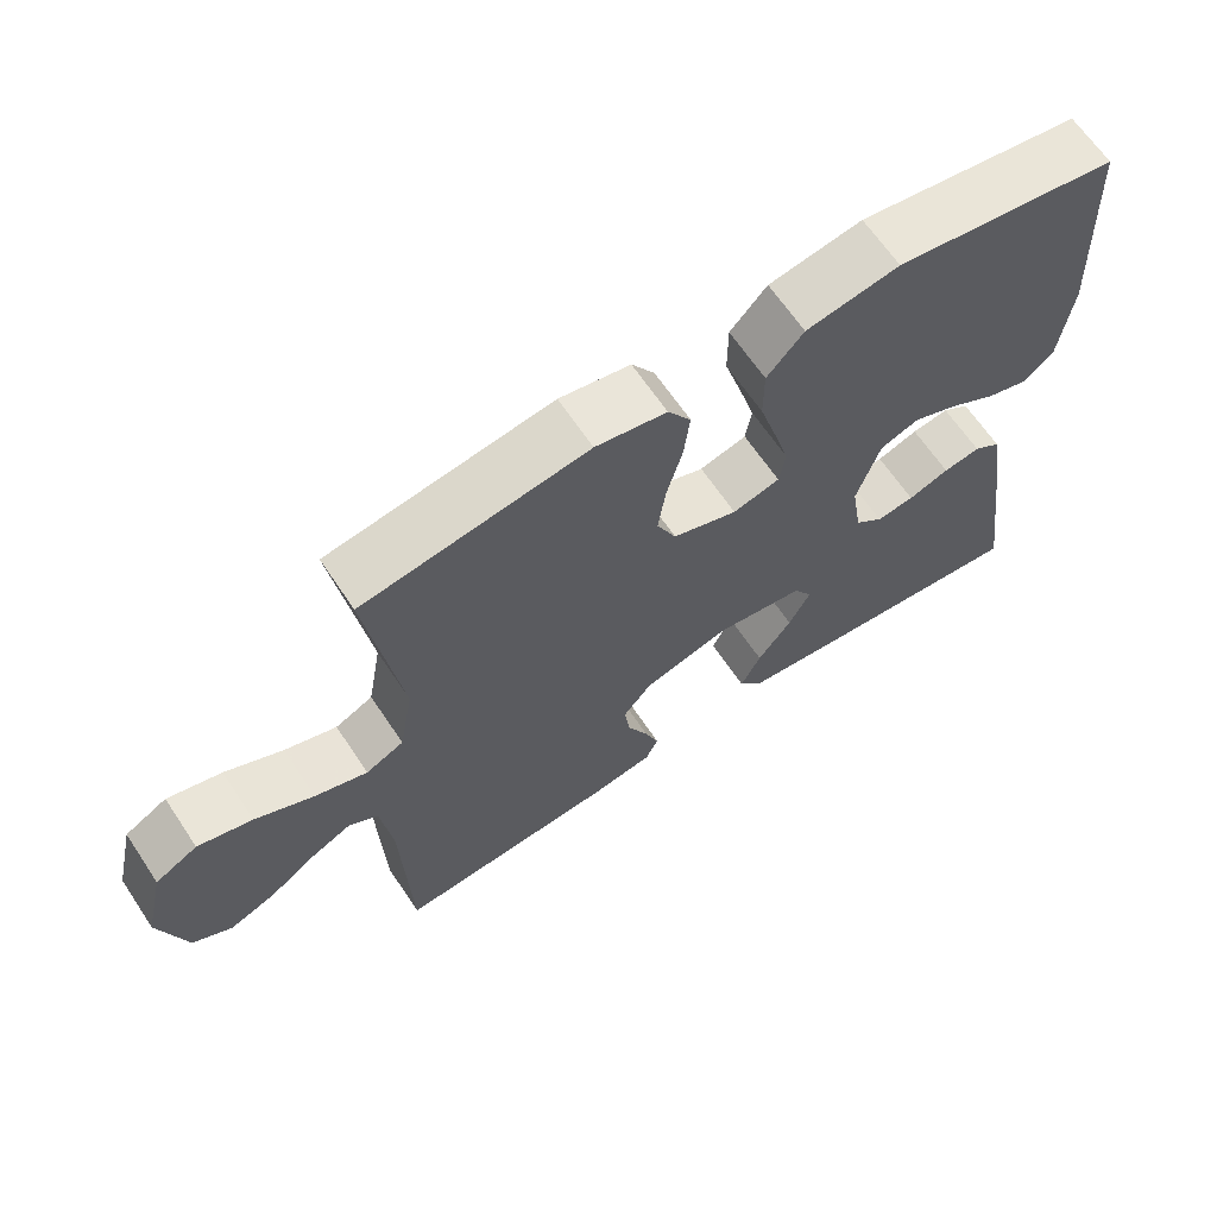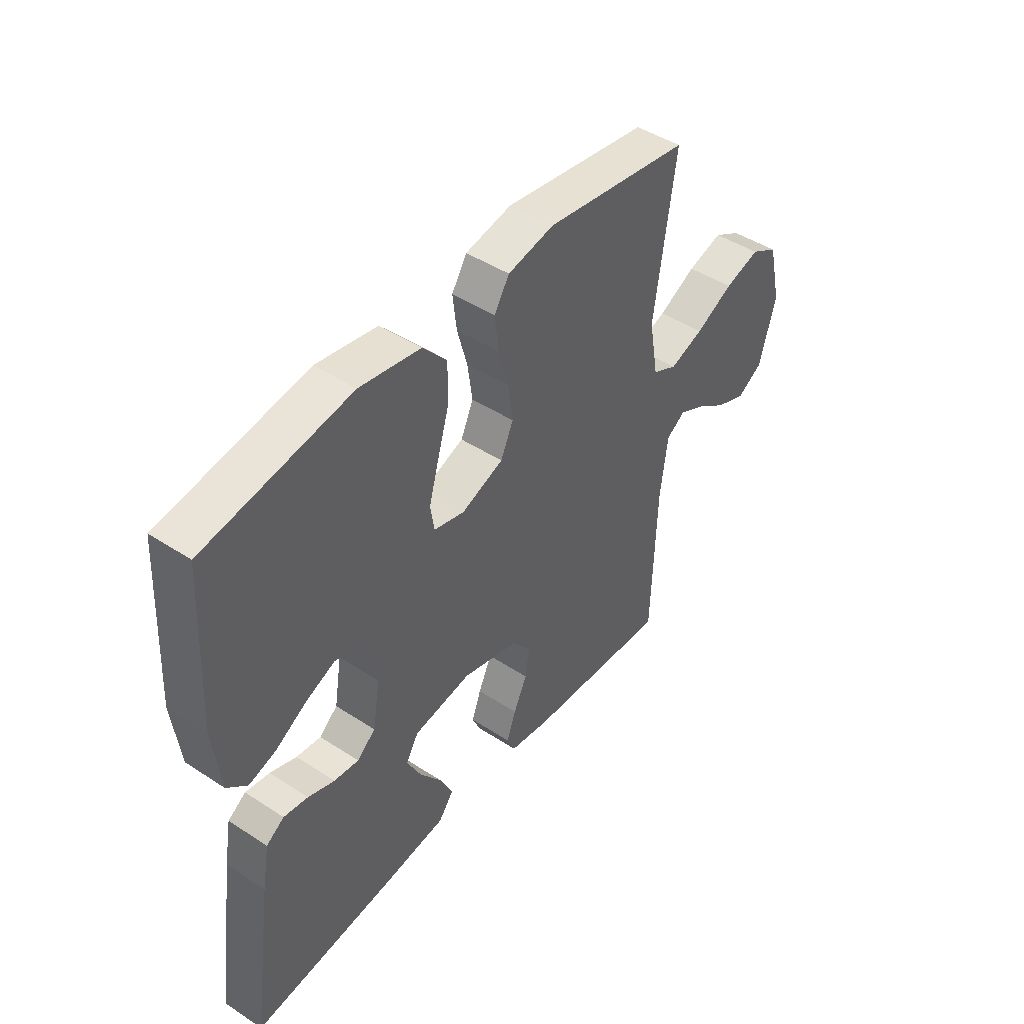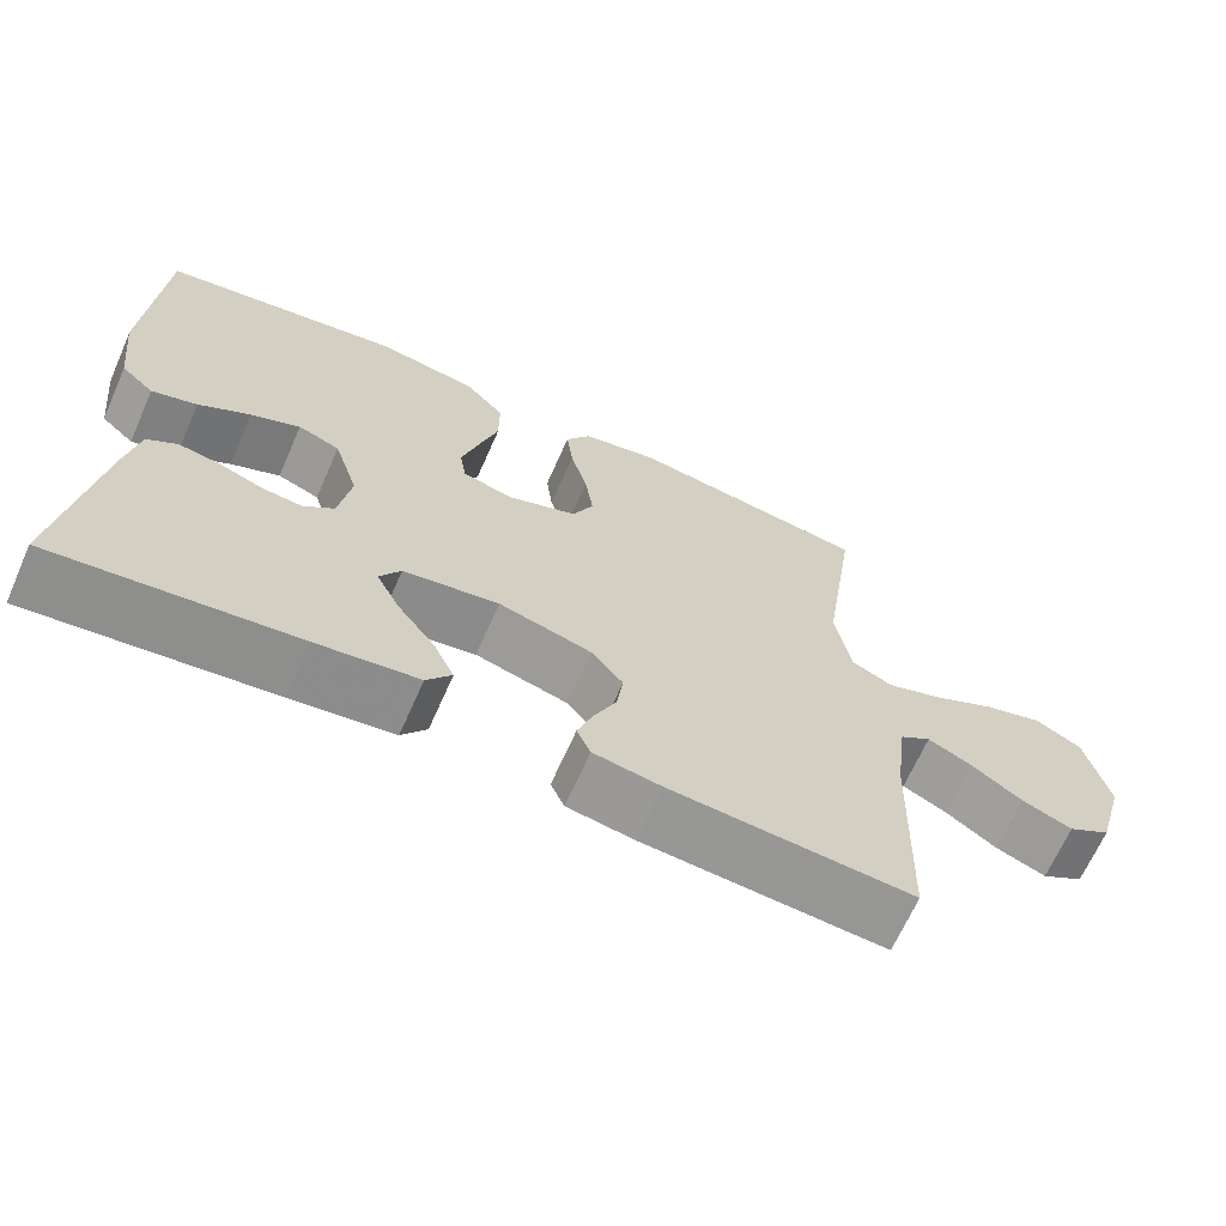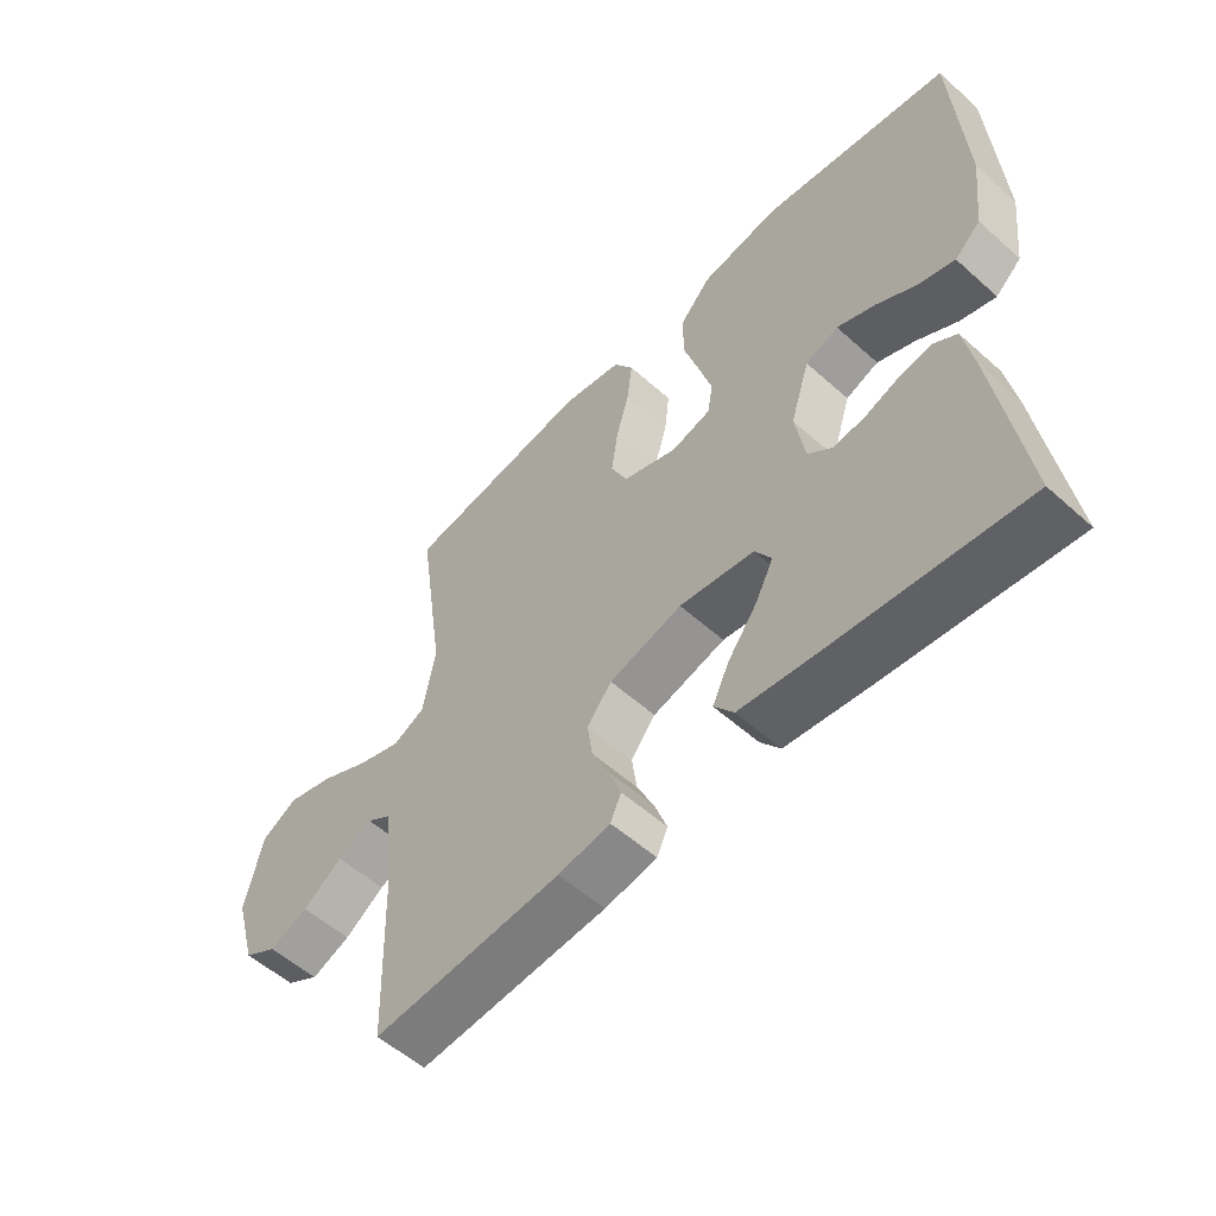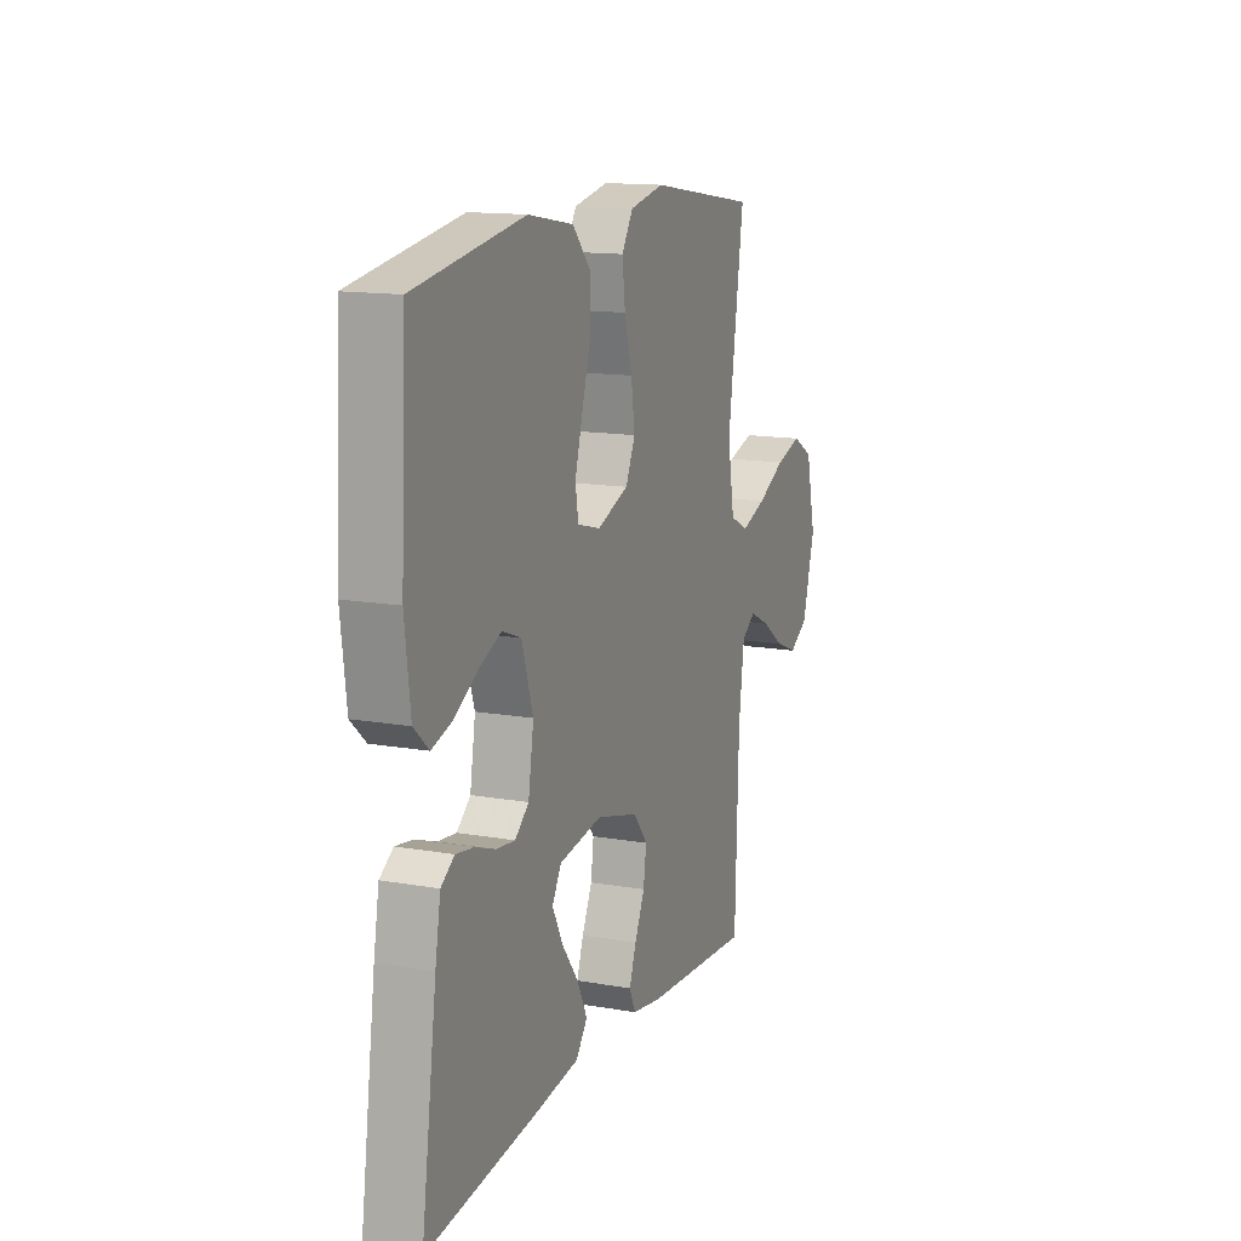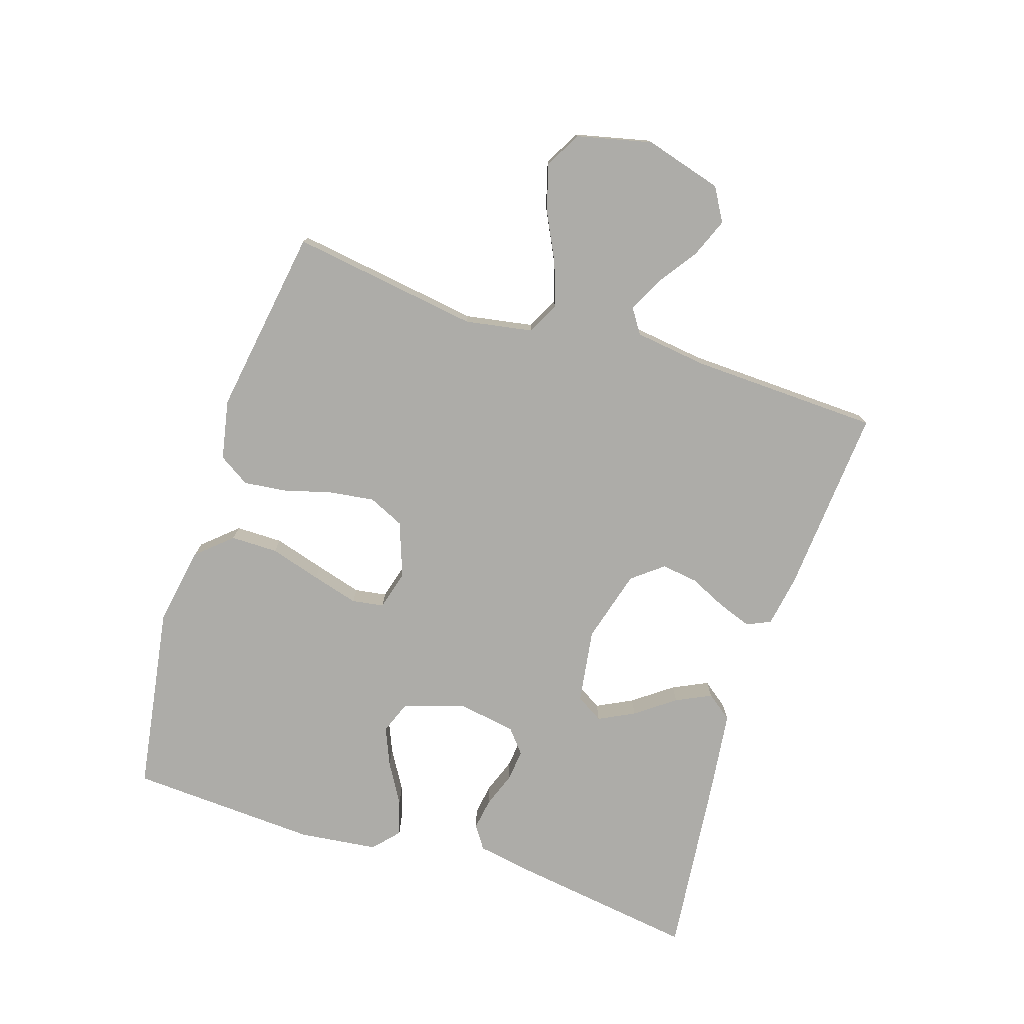
<metadata>
{"format":"obj","ext":"obj","renderer":"f3d","projection":"perspective","resolution":1024,"background":"white","views":[{"elev":65.4,"azim":146.2,"up":"+Z"},{"elev":45.4,"azim":-53.0,"up":"+Z"},{"elev":-66.9,"azim":-23.9,"up":"+Z"},{"elev":-55.5,"azim":-133.2,"up":"+Z"},{"elev":14.1,"azim":-68.8,"up":"+Z"},{"elev":-76.6,"azim":72.1,"up":"+Y"}]}
</metadata>
<code>
v 0.5 0.07 0.5
v 0.456 0.07 0.2
v 0.475 0.07 0.092
v 0.526 0.07 0.067
v 0.596 0.07 0.091
v 0.674 0.07 0.13
v 0.747 0.07 0.151
v 0.804 0.07 0.119
v 0.832 0.07 0
v 0.797 0.07 -0.123
v 0.744 0.07 -0.154
v 0.682 0.07 -0.129
v 0.619 0.07 -0.085
v 0.564 0.07 -0.058
v 0.525 0.07 -0.084
v 0.51 0.07 -0.2
v 0.5 0.07 -0.5
v 0.2 0.07 -0.478
v 0.117 0.07 -0.464
v 0.1 0.07 -0.426
v 0.119 0.07 -0.373
v 0.147 0.07 -0.313
v 0.155 0.07 -0.255
v 0.116 0.07 -0.206
v 0 0.07 -0.174
v -0.119 0.07 -0.192
v -0.145 0.07 -0.235
v -0.116 0.07 -0.292
v -0.07 0.07 -0.354
v -0.043 0.07 -0.41
v -0.074 0.07 -0.451
v -0.2 0.07 -0.467
v -0.5 0.07 -0.5
v -0.457 0.07 -0.2
v -0.442 0.07 -0.115
v -0.405 0.07 -0.09
v -0.355 0.07 -0.098
v -0.3 0.07 -0.118
v -0.249 0.07 -0.124
v -0.211 0.07 -0.092
v -0.196 0.07 0
v -0.227 0.07 0.098
v -0.279 0.07 0.118
v -0.34 0.07 0.092
v -0.404 0.07 0.054
v -0.46 0.07 0.037
v -0.501 0.07 0.074
v -0.516 0.07 0.2
v -0.5 0.07 0.5
v -0.2 0.07 0.548
v -0.075 0.07 0.526
v -0.026 0.07 0.471
v -0.026 0.07 0.396
v -0.05 0.07 0.315
v -0.071 0.07 0.241
v -0.063 0.07 0.19
v 0 0.07 0.173
v 0.087 0.07 0.205
v 0.113 0.07 0.262
v 0.103 0.07 0.334
v 0.082 0.07 0.41
v 0.074 0.07 0.478
v 0.105 0.07 0.527
v 0.2 0.07 0.546
v 0.5 0 0.5
v 0.456 0 0.2
v 0.475 0 0.092
v 0.526 0 0.067
v 0.596 0 0.091
v 0.674 0 0.13
v 0.747 0 0.151
v 0.804 0 0.119
v 0.832 0 0
v 0.797 0 -0.123
v 0.744 0 -0.154
v 0.682 0 -0.129
v 0.619 0 -0.085
v 0.564 0 -0.058
v 0.525 0 -0.084
v 0.51 0 -0.2
v 0.5 0 -0.5
v 0.2 0 -0.478
v 0.117 0 -0.464
v 0.1 0 -0.426
v 0.119 0 -0.373
v 0.147 0 -0.313
v 0.155 0 -0.255
v 0.116 0 -0.206
v 0 0 -0.174
v -0.119 0 -0.192
v -0.145 0 -0.235
v -0.116 0 -0.292
v -0.07 0 -0.354
v -0.043 0 -0.41
v -0.074 0 -0.451
v -0.2 0 -0.467
v -0.5 0 -0.5
v -0.457 0 -0.2
v -0.442 0 -0.115
v -0.405 0 -0.09
v -0.355 0 -0.098
v -0.3 0 -0.118
v -0.249 0 -0.124
v -0.211 0 -0.092
v -0.196 0 0
v -0.227 0 0.098
v -0.279 0 0.118
v -0.34 0 0.092
v -0.404 0 0.054
v -0.46 0 0.037
v -0.501 0 0.074
v -0.516 0 0.2
v -0.5 0 0.5
v -0.2 0 0.548
v -0.075 0 0.526
v -0.026 0 0.471
v -0.026 0 0.396
v -0.05 0 0.315
v -0.071 0 0.241
v -0.063 0 0.19
v 0 0 0.173
v 0.087 0 0.205
v 0.113 0 0.262
v 0.103 0 0.334
v 0.082 0 0.41
v 0.074 0 0.478
v 0.105 0 0.527
v 0.2 0 0.546
f 64 1 2
f 63 64 2
f 62 63 2
f 61 62 2
f 60 61 2
f 59 60 2 3
f 58 59 3 4
f 57 58 4
f 52 53 54
f 51 52 54
f 50 51 54
f 49 50 54
f 48 49 54
f 47 48 54
f 46 47 54
f 45 46 54
f 44 45 54
f 43 44 54 55
f 42 43 55 56
f 36 37 38
f 35 36 38
f 34 35 38
f 33 34 38
f 32 33 38
f 31 32 38
f 30 31 38
f 29 30 38
f 28 29 38
f 27 28 38 39
f 26 27 39 40
f 20 21 22
f 19 20 22
f 18 19 22
f 17 18 22
f 16 17 22
f 15 16 22 23
f 14 15 23 24
f 11 12 13
f 10 11 13
f 9 10 13
f 8 9 13
f 7 8 13
f 6 7 13
f 5 6 13
f 4 5 13 14
f 14 24 25
f 4 14 25
f 57 4 25
f 57 25 26
f 56 57 26
f 42 56 26
f 41 42 26
f 26 40 41
f 66 65 128
f 66 128 127
f 66 127 126
f 66 126 125
f 66 125 124
f 67 66 124 123
f 68 67 123 122
f 68 122 121
f 118 117 116
f 118 116 115
f 118 115 114
f 118 114 113
f 118 113 112
f 118 112 111
f 118 111 110
f 118 110 109
f 118 109 108
f 119 118 108 107
f 120 119 107 106
f 102 101 100
f 102 100 99
f 102 99 98
f 102 98 97
f 102 97 96
f 102 96 95
f 102 95 94
f 102 94 93
f 102 93 92
f 103 102 92 91
f 104 103 91 90
f 86 85 84
f 86 84 83
f 86 83 82
f 86 82 81
f 86 81 80
f 87 86 80 79
f 88 87 79 78
f 77 76 75
f 77 75 74
f 77 74 73
f 77 73 72
f 77 72 71
f 77 71 70
f 77 70 69
f 78 77 69 68
f 89 88 78
f 89 78 68
f 89 68 121
f 90 89 121
f 90 121 120
f 90 120 106
f 90 106 105
f 105 104 90
f 1 65 66 2
f 2 66 67 3
f 3 67 68 4
f 4 68 69 5
f 5 69 70 6
f 6 70 71 7
f 7 71 72 8
f 8 72 73 9
f 9 73 74 10
f 10 74 75 11
f 11 75 76 12
f 12 76 77 13
f 13 77 78 14
f 14 78 79 15
f 15 79 80 16
f 16 80 81 17
f 17 81 82 18
f 18 82 83 19
f 19 83 84 20
f 20 84 85 21
f 21 85 86 22
f 22 86 87 23
f 23 87 88 24
f 24 88 89 25
f 25 89 90 26
f 26 90 91 27
f 27 91 92 28
f 28 92 93 29
f 29 93 94 30
f 30 94 95 31
f 31 95 96 32
f 32 96 97 33
f 33 97 98 34
f 34 98 99 35
f 35 99 100 36
f 36 100 101 37
f 37 101 102 38
f 38 102 103 39
f 39 103 104 40
f 40 104 105 41
f 41 105 106 42
f 42 106 107 43
f 43 107 108 44
f 44 108 109 45
f 45 109 110 46
f 46 110 111 47
f 47 111 112 48
f 48 112 113 49
f 49 113 114 50
f 50 114 115 51
f 51 115 116 52
f 52 116 117 53
f 53 117 118 54
f 54 118 119 55
f 55 119 120 56
f 56 120 121 57
f 57 121 122 58
f 58 122 123 59
f 59 123 124 60
f 60 124 125 61
f 61 125 126 62
f 62 126 127 63
f 63 127 128 64
f 64 128 65 1

</code>
